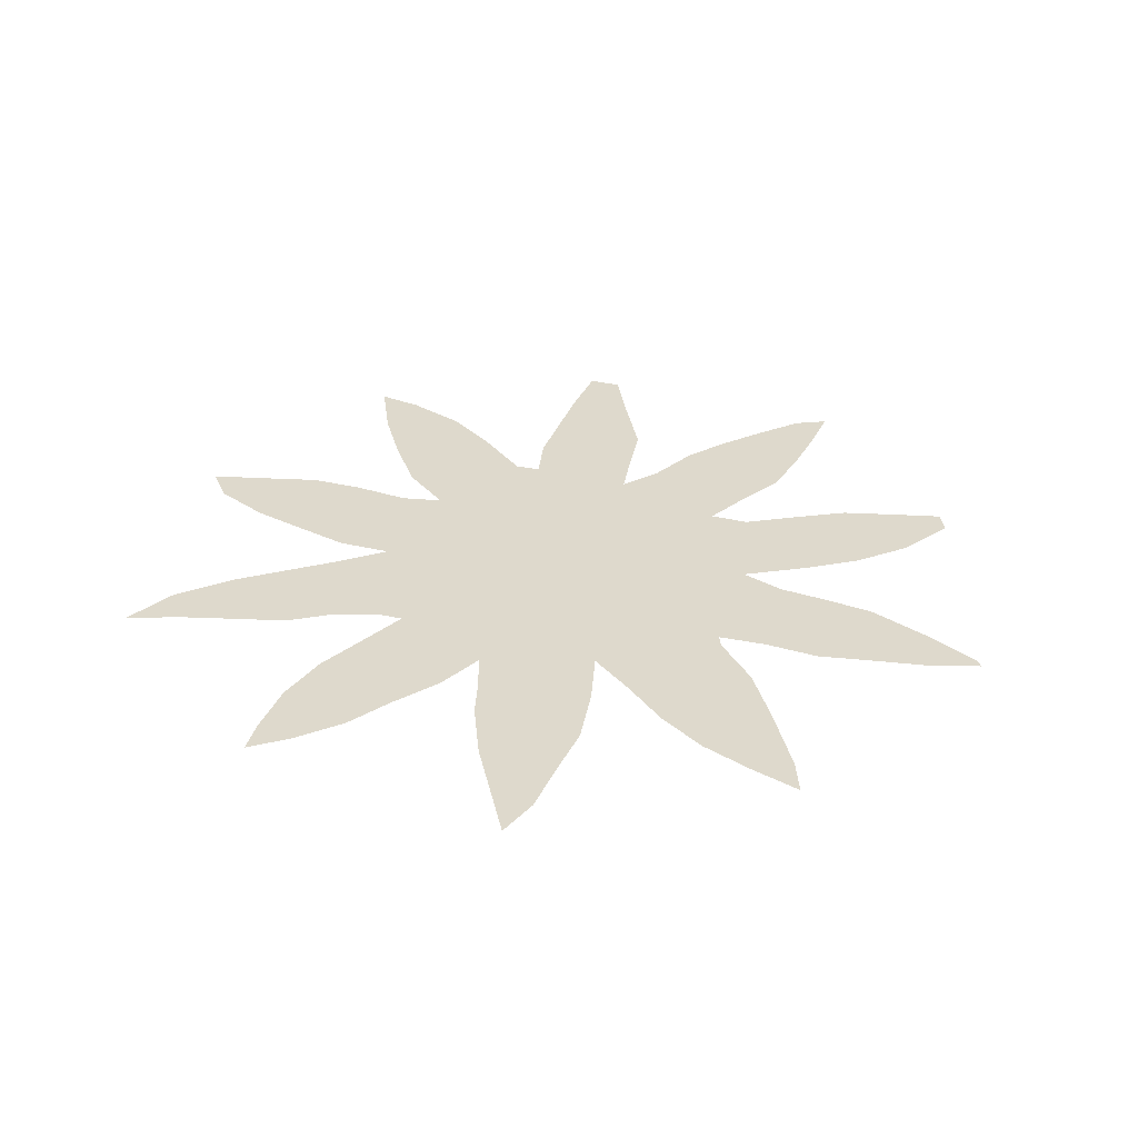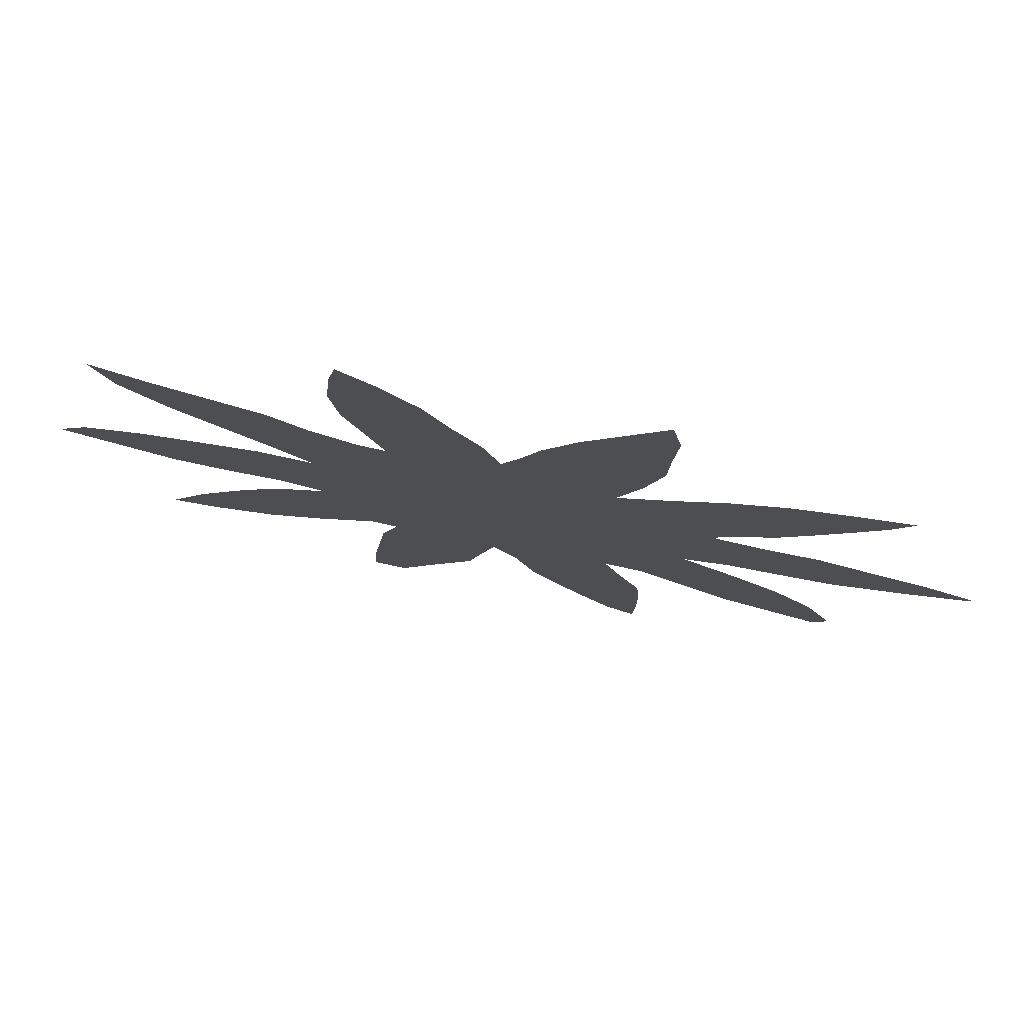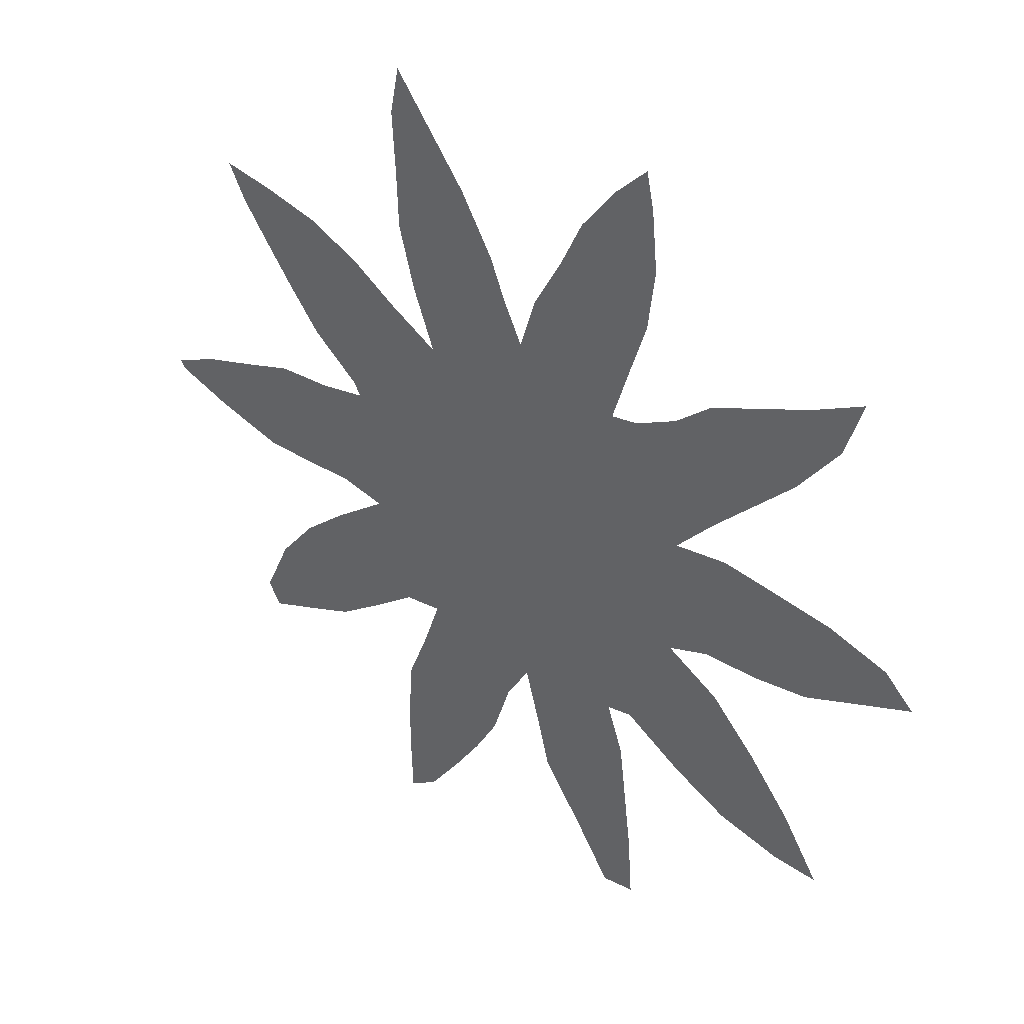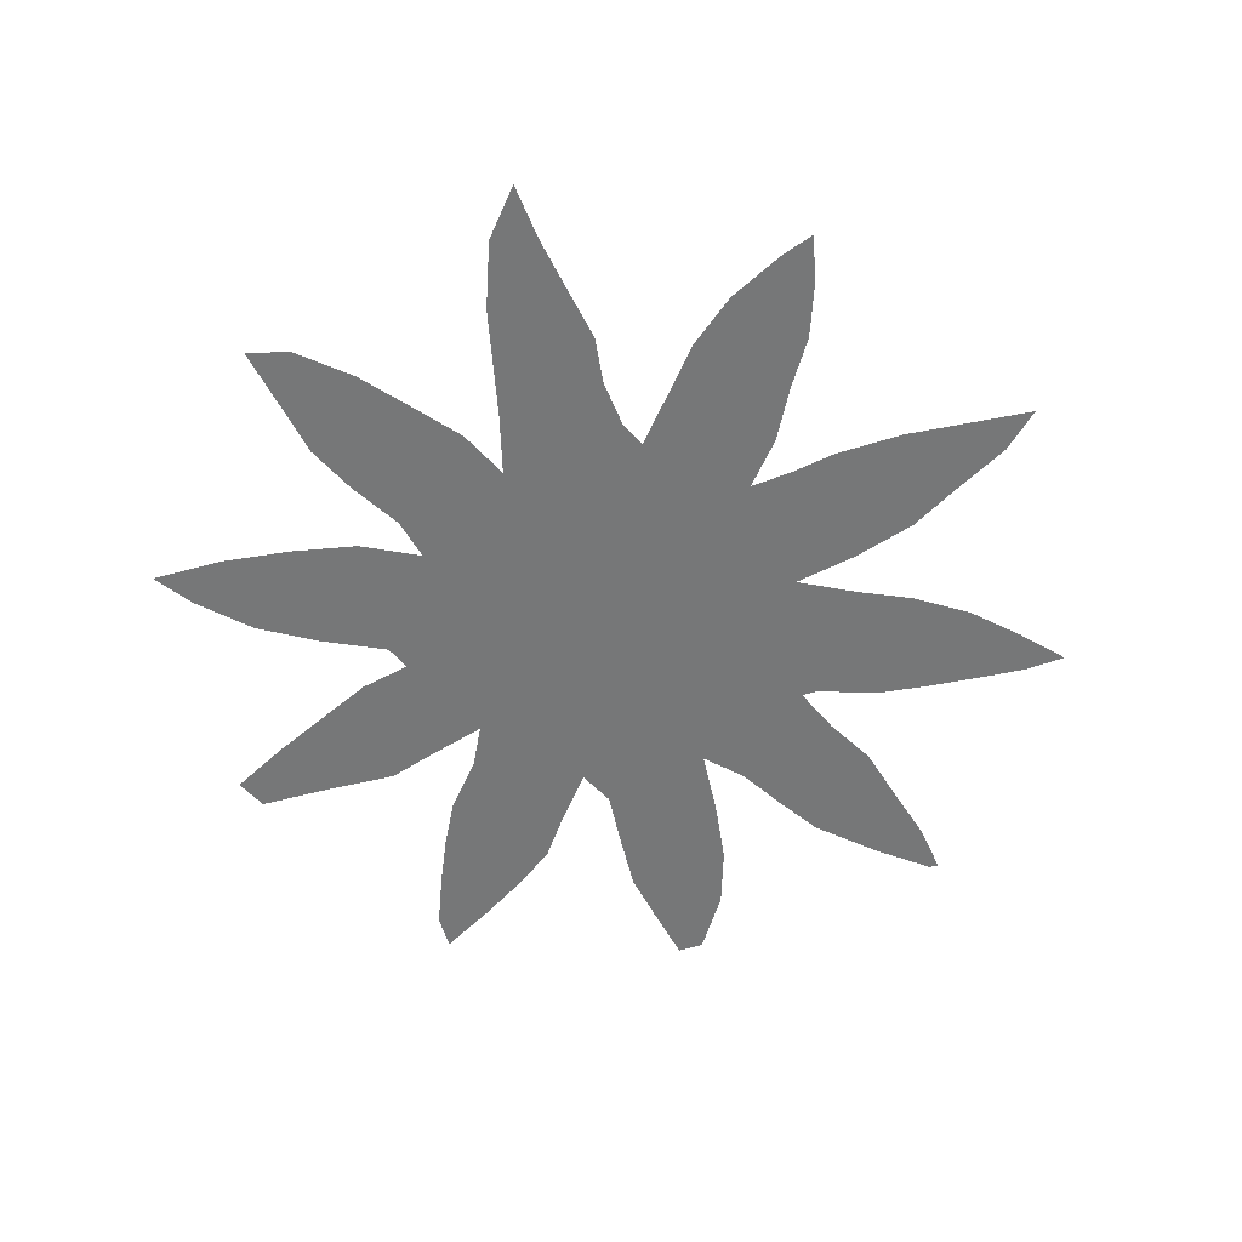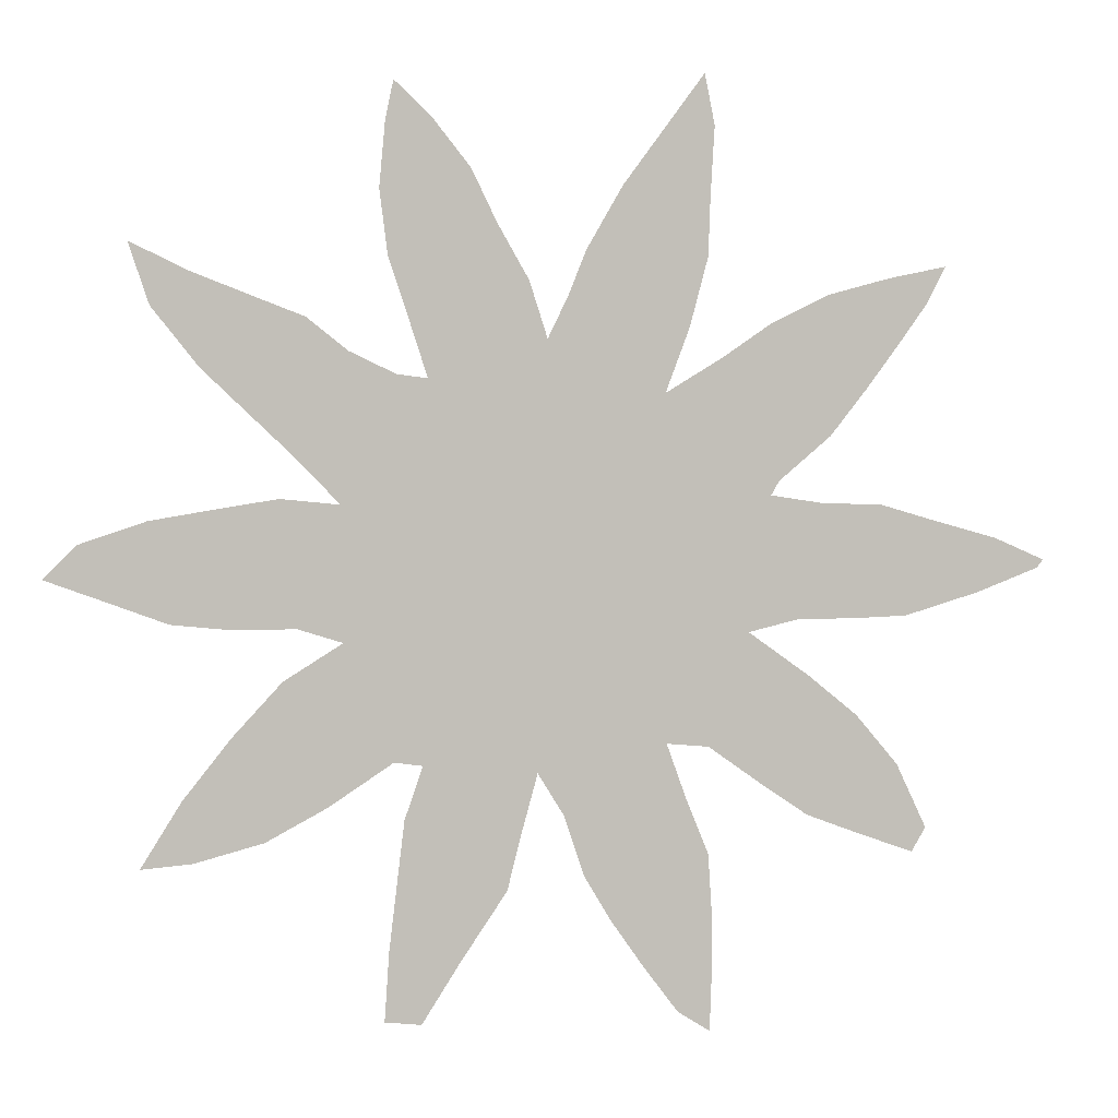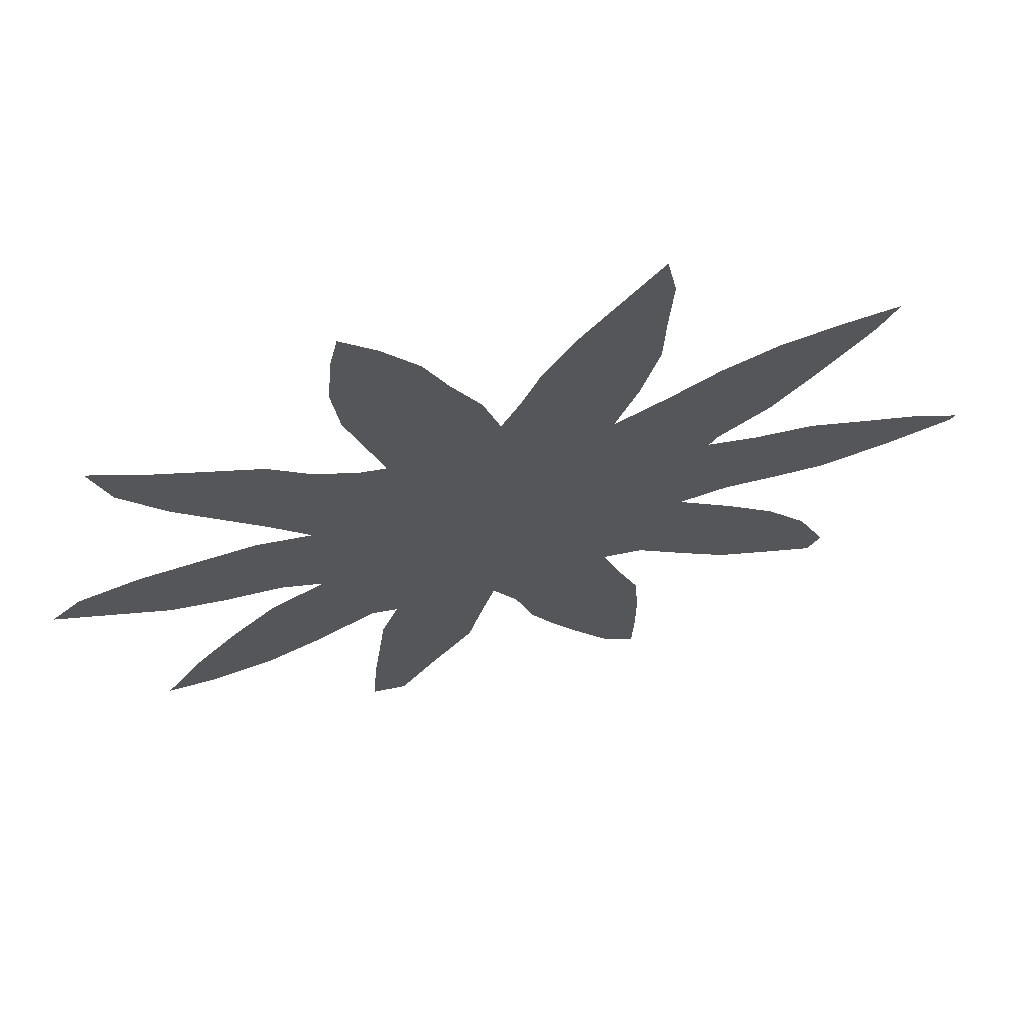
<metadata>
{"format":"obj","ext":"obj","renderer":"f3d","projection":"perspective","resolution":1024,"background":"white","views":[{"elev":32.0,"azim":-155.3,"up":"+Z"},{"elev":77.9,"azim":-169.0,"up":"+Y"},{"elev":35.8,"azim":38.8,"up":"+Y"},{"elev":-57.0,"azim":138.1,"up":"+Z"},{"elev":3.6,"azim":169.6,"up":"+Y"},{"elev":66.1,"azim":166.3,"up":"+Y"}]}
</metadata>
<code>
v 0 0.4705 0
v 0.05092 0.4929 0
v 0.1093 0.5092 0
v 0.1711 0.5275 0
v 0.2322 0.5295 0
v 0.2851 0.5377 0
v 0.277 0.5519 0
v 0.224 0.5967 0
v 0.1867 0.6441 0
v 0.1263 0.7271 0
v 0.1059 0.7658 0
v 0.1637 0.7539 0
v 0.2261 0.7373 0
v 0.2851 0.7088 0
v 0.3362 0.6739 0
v 0.3931 0.6395 0
v 0.3686 0.7047 0
v 0.3503 0.7739 0
v 0.3482 0.8336 0
v 0.3442 0.9022 0
v 0.3544 0.9532 0
v 0.3944 0.8992 0
v 0.4359 0.8432 0
v 0.4725 0.78 0
v 0.4906 0.735 0
v 0.5112 0.6925 0
v 0.5295 0.7495 0
v 0.5609 0.8046 0
v 0.5866 0.8574 0
v 0.6252 0.9063 0
v 0.6619 0.9409 0
v 0.6701 0.9022 0
v 0.6762 0.8371 0
v 0.668 0.7719 0
v 0.6496 0.7166 0
v 0.6293 0.6538 0
v 0.6599 0.6578 0
v 0.7067 0.6802 0
v 0.7474 0.7128 0
v 0.8041 0.7347 0
v 0.86 0.7567 0
v 0.9165 0.7841 0
v 0.8961 0.723 0
v 0.8493 0.664 0
v 0.8057 0.6222 0
v 0.7597 0.5783 0
v 0.7149 0.5316 0
v 0.7739 0.5377 0
v 0.8328 0.5285 0
v 0.9002 0.5173 0
v 0.9674 0.4949 0
v 1 0.4623 0
v 0.9382 0.4394 0
v 0.8798 0.4175 0
v 0.8208 0.4114 0
v 0.7576 0.4114 0
v 0.7128 0.3972 0
v 0.7719 0.3605 0
v 0.8219 0.3064 0
v 0.8697 0.2464 0
v 0.9104 0.1813 0
v 0.8595 0.1853 0
v 0.7902 0.2037 0
v 0.7291 0.2362 0
v 0.664 0.279 0
v 0.6354 0.275 0
v 0.6538 0.222 0
v 0.6612 0.1607 0
v 0.6694 0.09234 0
v 0.6741 0.0224 0
v 0.6375 0.01833 0
v 0.5988 0.07921 0
v 0.5519 0.1487 0
v 0.5379 0.2042 0
v 0.5214 0.2648 0
v 0.4949 0.222 0
v 0.4745 0.1609 0
v 0.4475 0.1154 0
v 0.415 0.06858 0
v 0.3788 0.02037 0
v 0.3462 0 0
v 0.3441 0.06376 0
v 0.3443 0.1169 0
v 0.3483 0.1792 0
v 0.3703 0.2334 0
v 0.391 0.2912 0
v 0.3483 0.2872 0
v 0.2966 0.2502 0
v 0.2464 0.2159 0
v 0.1965 0.1969 0
v 0.1365 0.1752 0
v 0.1222 0.1996 0
v 0.1527 0.2648 0
v 0.1955 0.3157 0
v 0.2454 0.3565 0
v 0.3075 0.4012 0
v 0.2566 0.4134 0
v 0.1977 0.4136 0
v 0.1446 0.4155 0
v 0.06883 0.4381 0
v 0.00611 0.4623 0
v 0.3627 0.3529 0
v 0.4315 0.3419 0
v 0.6381 0.0709 0
v 0.7964 0.2554 0
v 0.1312 0.4703 0
v 0.234 0.6703 0
v 0.1914 0.7018 0
v 0.07201 0.472 0
v 0.9186 0.4687 0
v 0.391 0.1241 0
v 0.6162 0.1294 0
v 0.4338 0.2283 0
v 0.745 0.2973 0
v 0.3089 0.4657 0
v 0.2476 0.4727 0
v 0.6274 0.4531 0
v 0.3381 0.5932 0
v 0.3485 0.5229 0
v 0.4499 0.453 0
v 0.6201 0.4003 0
v 0.5416 0.5834 0
v 0.4037 0.8016 0
v 0.2041 0.2541 0
v 0.8559 0.4692 0
v 0.3717 0.06865 0
v 0.6008 0.1875 0
v 0.411 0.1755 0
v 0.8438 0.2176 0
v 0.699 0.3419 0
v 0.6362 0.3416 0
v 0.7314 0.4666 0
v 0.5855 0.247 0
v 0.2841 0.6307 0
v 0.1891 0.4716 0
v 0.3854 0.8565 0
v 0.1646 0.2206 0
v 0.2513 0.2889 0
v 0.5098 0.6419 0
v 0.564 0.6886 0
v 0.598 0.7521 0
v 0.638 0.8685 0
v 0.7506 0.6443 0
v 0.6213 0.8112 0
v 0.3033 0.3271 0
v 0.6991 0.6067 0
v 0.5707 0.3121 0
v 0.8417 0.7111 0
v 0.7966 0.6784 0
v 0.7947 0.472 0
v 0.4446 0.6825 0
v 0.4194 0.7435 0
v 0.4992 0.3286 0
v 0.4064 0.5043 0
v 0.5077 0.5381 0
v 0.4579 0.564 0
v 0.6341 0.5165 0
v 0.6598 0.5645 0
v 0.5993 0.5698 0
v 0.4098 0.402 0
v 0.6093 0.7022 0
v 0.3785 0.4611 0
v 0.5333 0.3745 0
v 0.5824 0.481 0
v 0.5074 0.4263 0
v 0.4709 0.3878 0
v 0.6714 0.4088 0
v 0.4013 0.567 0
v 0.4473 0.6186 0
v 0.1521 0.6909 0
v 0.8799 0.7439 0
v 0.5645 0.5277 0
v 0.5851 0.369 0
v 0.6366 0.6098 0
v 0.5753 0.6276 0
v 0.4577 0.5138 0
v 0.4935 0.5899 0
v 0.6774 0.4762 0
v 0.148 0.7316 0
v 0.3539 0.416 0
v 0.3691 0.9034 0
v 0.4594 0.283 0
v 0.5669 0.4278 0
v 0.5177 0.4807 0
f 51 110 52
f 69 104 70
f 10 170 179
f 3 109 106
f 112 72 104
f 76 182 113
f 114 64 105
f 58 130 114
f 116 97 115
f 9 107 108
f 157 164 117
f 6 115 119
f 122 177 155
f 1 101 109
f 125 54 110
f 79 111 126
f 127 73 112
f 128 84 111
f 77 113 128
f 60 129 61
f 60 105 129
f 57 167 130
f 8 134 107
f 7 118 134
f 5 135 116
f 4 106 135
f 19 123 136
f 20 136 181
f 90 124 137
f 89 138 124
f 174 175 159
f 27 140 141
f 30 142 31
f 80 126 81
f 133 74 127
f 90 137 91
f 87 102 145
f 145 95 138
f 153 182 75
f 146 46 143
f 28 141 144
f 39 143 149
f 149 44 148
f 150 55 125
f 48 132 150
f 152 24 123
f 17 151 152
f 41 148 171
f 110 53 52
f 182 103 86
f 86 103 102
f 104 71 70
f 105 64 63
f 3 106 4
f 8 107 9
f 108 12 179
f 170 108 179
f 75 182 76
f 2 109 3
f 106 100 99
f 106 109 100
f 110 54 53
f 50 110 51
f 78 111 79
f 104 72 71
f 68 112 69
f 69 112 104
f 113 86 85
f 113 182 86
f 59 105 60
f 58 114 59
f 59 114 105
f 41 171 42
f 115 97 96
f 5 116 6
f 6 116 115
f 108 13 12
f 108 107 13
f 107 14 13
f 6 118 7
f 162 160 120
f 118 119 168
f 118 6 119
f 120 154 162
f 166 153 163
f 159 172 157
f 122 155 172
f 18 123 19
f 86 102 87
f 1 109 2
f 109 101 100
f 89 124 90
f 49 125 50
f 50 125 110
f 126 83 82
f 126 111 83
f 112 73 72
f 67 127 68
f 68 127 112
f 111 84 83
f 76 113 77
f 77 128 78
f 78 128 111
f 128 85 84
f 128 113 85
f 129 62 61
f 129 63 62
f 129 105 63
f 57 130 58
f 130 131 65
f 163 153 147
f 10 179 11
f 130 167 131
f 131 121 173
f 65 131 66
f 134 15 14
f 107 134 14
f 7 134 8
f 118 16 15
f 134 118 15
f 4 135 5
f 116 98 97
f 116 135 98
f 135 99 98
f 135 106 99
f 19 136 20
f 136 23 22
f 136 123 23
f 136 22 181
f 137 93 92
f 137 124 93
f 88 138 89
f 124 94 93
f 124 138 94
f 37 174 146
f 175 122 159
f 139 122 175
f 151 139 26
f 26 139 140
f 26 140 27
f 141 161 35
f 141 140 161
f 142 32 31
f 29 142 30
f 142 33 32
f 142 144 33
f 38 143 39
f 143 46 45
f 126 82 81
f 79 126 80
f 127 74 73
f 133 75 74
f 66 133 67
f 67 133 127
f 47 132 48
f 132 57 56
f 27 141 28
f 28 144 29
f 137 92 91
f 138 95 94
f 145 96 95
f 145 102 96
f 87 145 88
f 88 145 138
f 146 47 46
f 36 174 37
f 131 147 66
f 37 146 38
f 38 146 143
f 141 35 34
f 144 141 34
f 144 34 33
f 148 44 43
f 149 45 44
f 149 143 45
f 39 149 40
f 40 149 148
f 125 55 54
f 48 150 49
f 49 150 125
f 150 56 55
f 150 132 56
f 151 26 25
f 16 151 17
f 123 24 23
f 17 152 18
f 18 152 123
f 152 25 24
f 152 151 25
f 148 43 171
f 40 148 41
f 168 119 154
f 155 156 176
f 176 156 168
f 139 177 122
f 177 169 156
f 47 157 178
f 16 168 169
f 103 160 102
f 115 96 180
f 180 96 102
f 118 168 16
f 160 180 102
f 20 181 21
f 153 166 103
f 162 119 115
f 162 154 119
f 147 75 133
f 157 117 178
f 183 164 184
f 165 120 166
f 161 140 36
f 183 184 165
f 121 183 173
f 183 165 163
f 66 147 133
f 166 160 103
f 184 120 165
f 177 156 155
f 132 178 167
f 169 168 156
f 176 168 154
f 158 159 157
f 117 121 167
f 114 65 64
f 16 169 151
f 151 169 139
f 153 75 147
f 122 172 159
f 171 43 42
f 179 12 11
f 166 120 160
f 172 164 157
f 172 155 184
f 165 166 163
f 167 121 131
f 130 65 114
f 131 173 147
f 173 163 147
f 174 158 146
f 174 159 158
f 140 175 36
f 36 175 174
f 139 175 140
f 184 176 120
f 120 176 154
f 29 144 142
f 132 167 57
f 47 178 132
f 178 117 167
f 47 158 157
f 158 47 146
f 139 169 177
f 115 180 162
f 162 180 160
f 181 22 21
f 153 103 182
f 9 108 170
f 117 164 183
f 117 183 121
f 155 176 184
f 164 172 184
f 161 36 35
f 173 183 163

</code>
